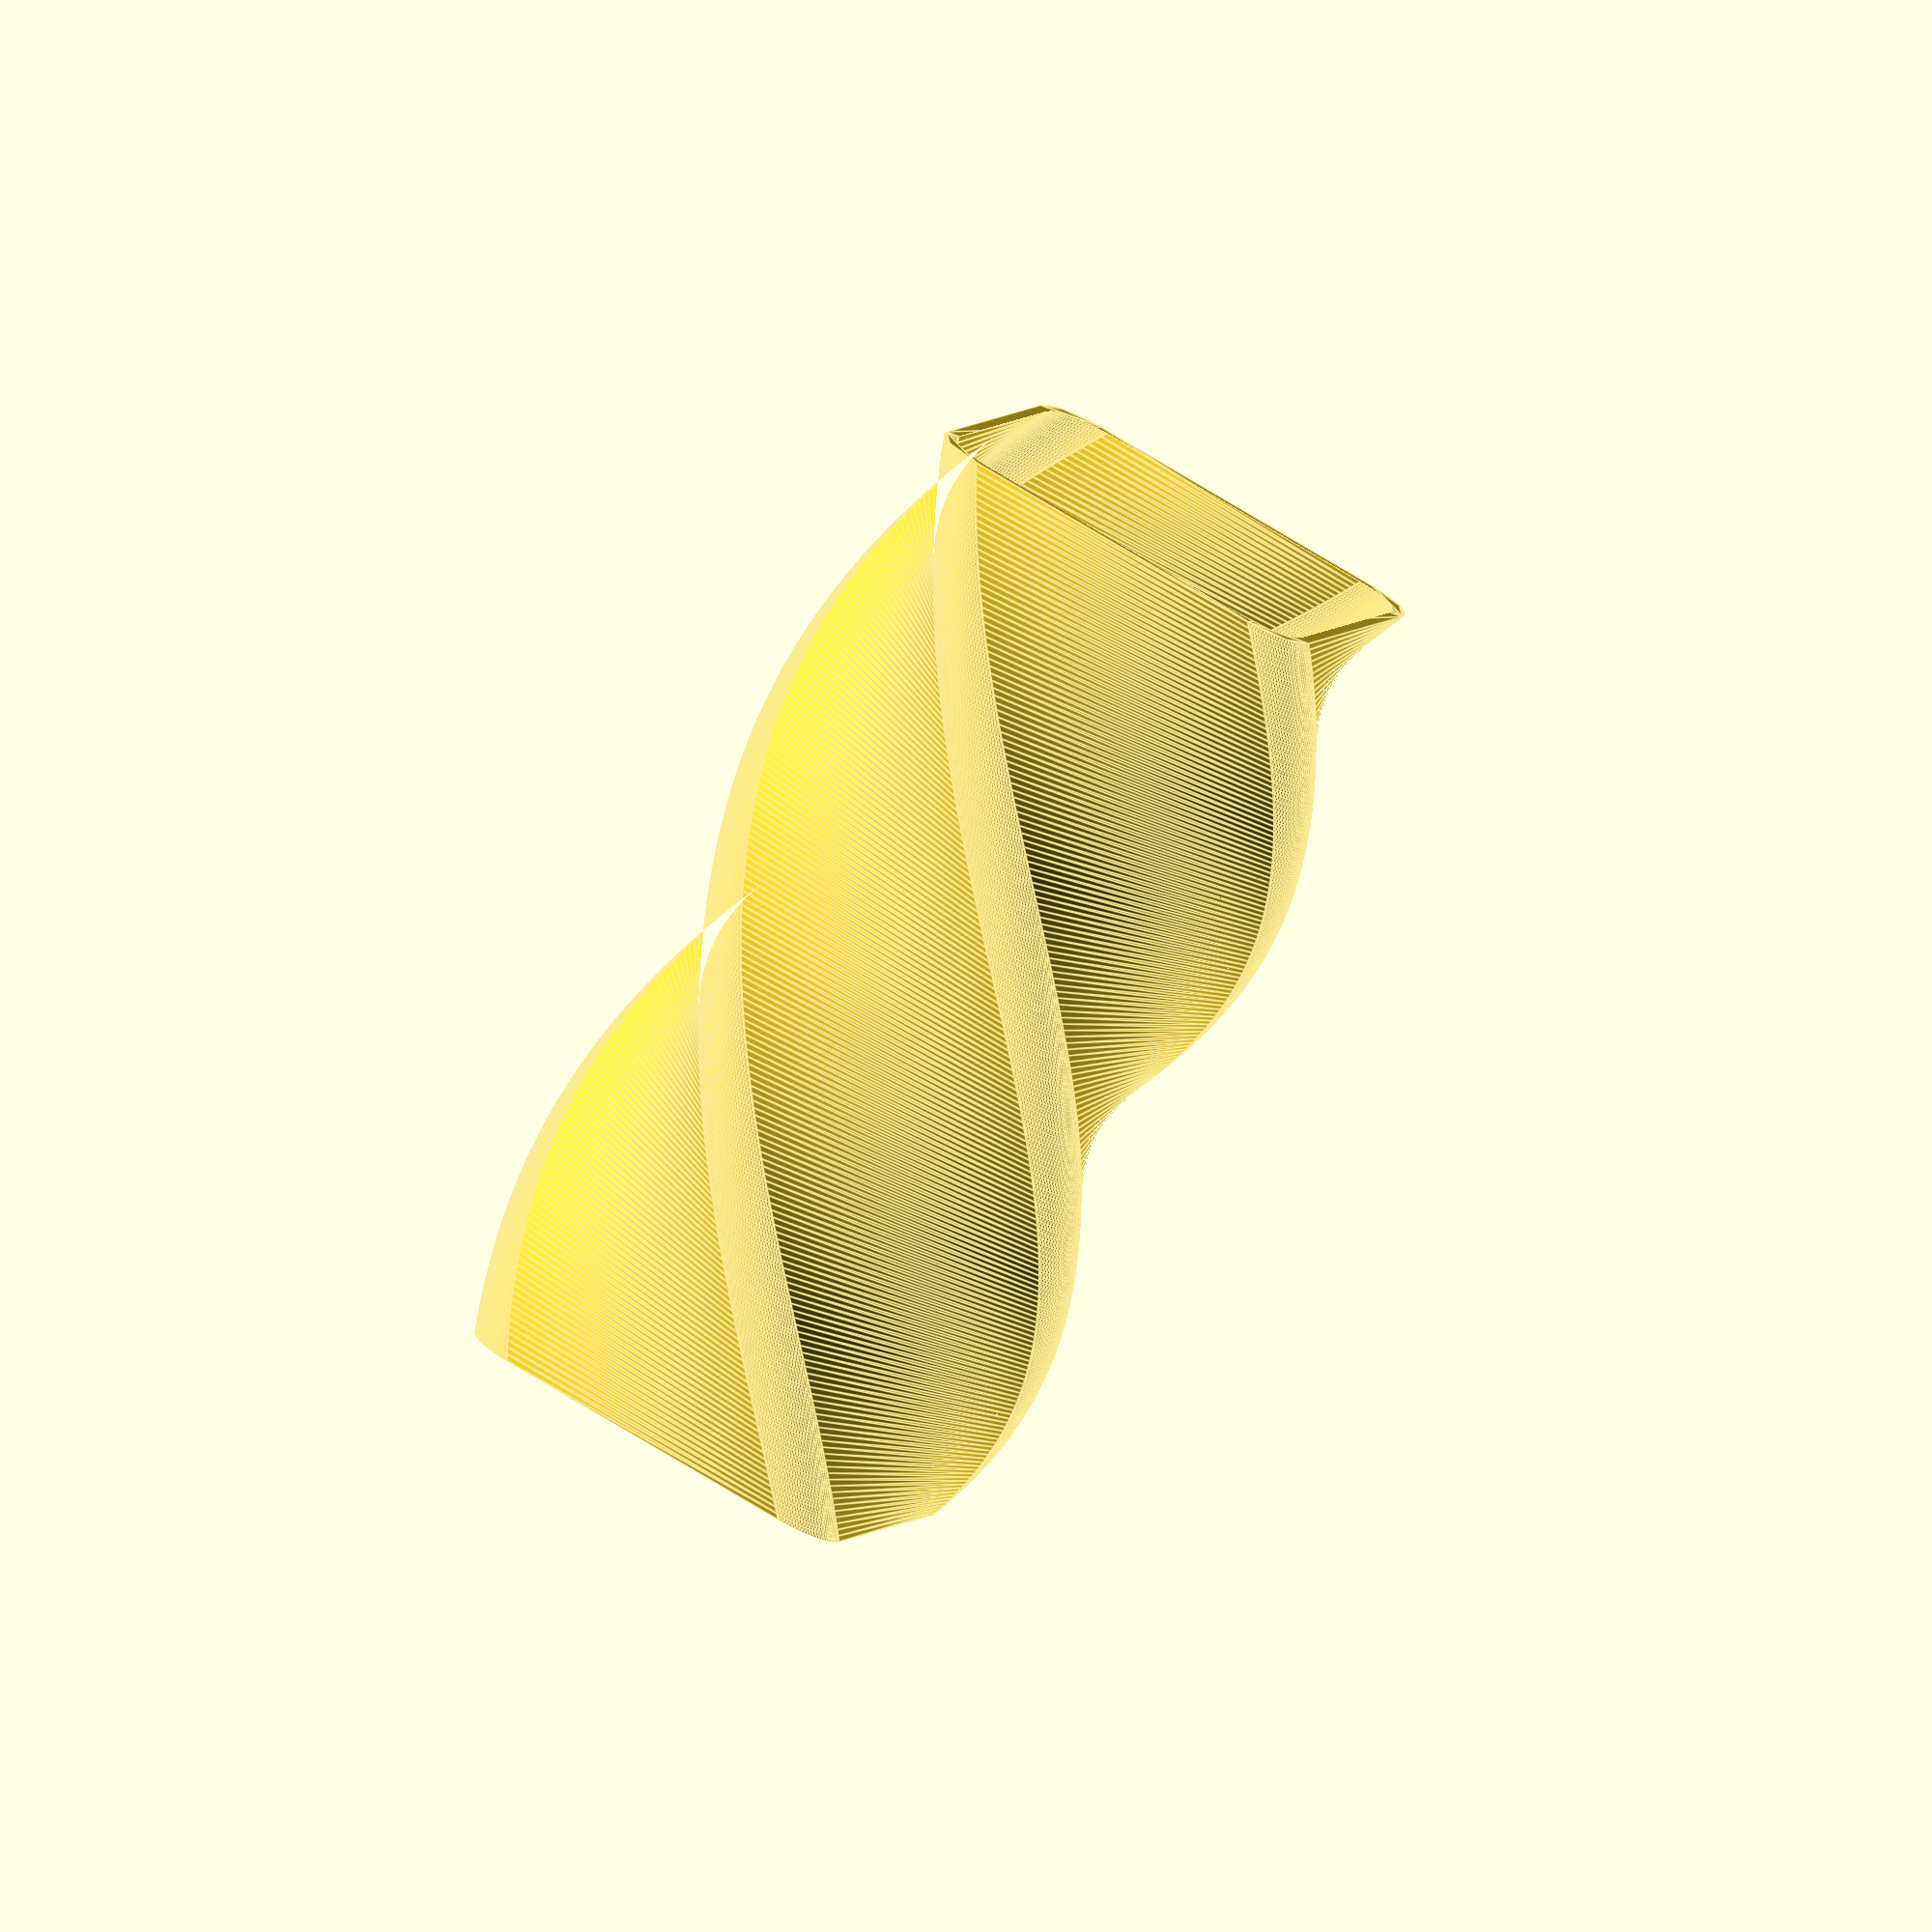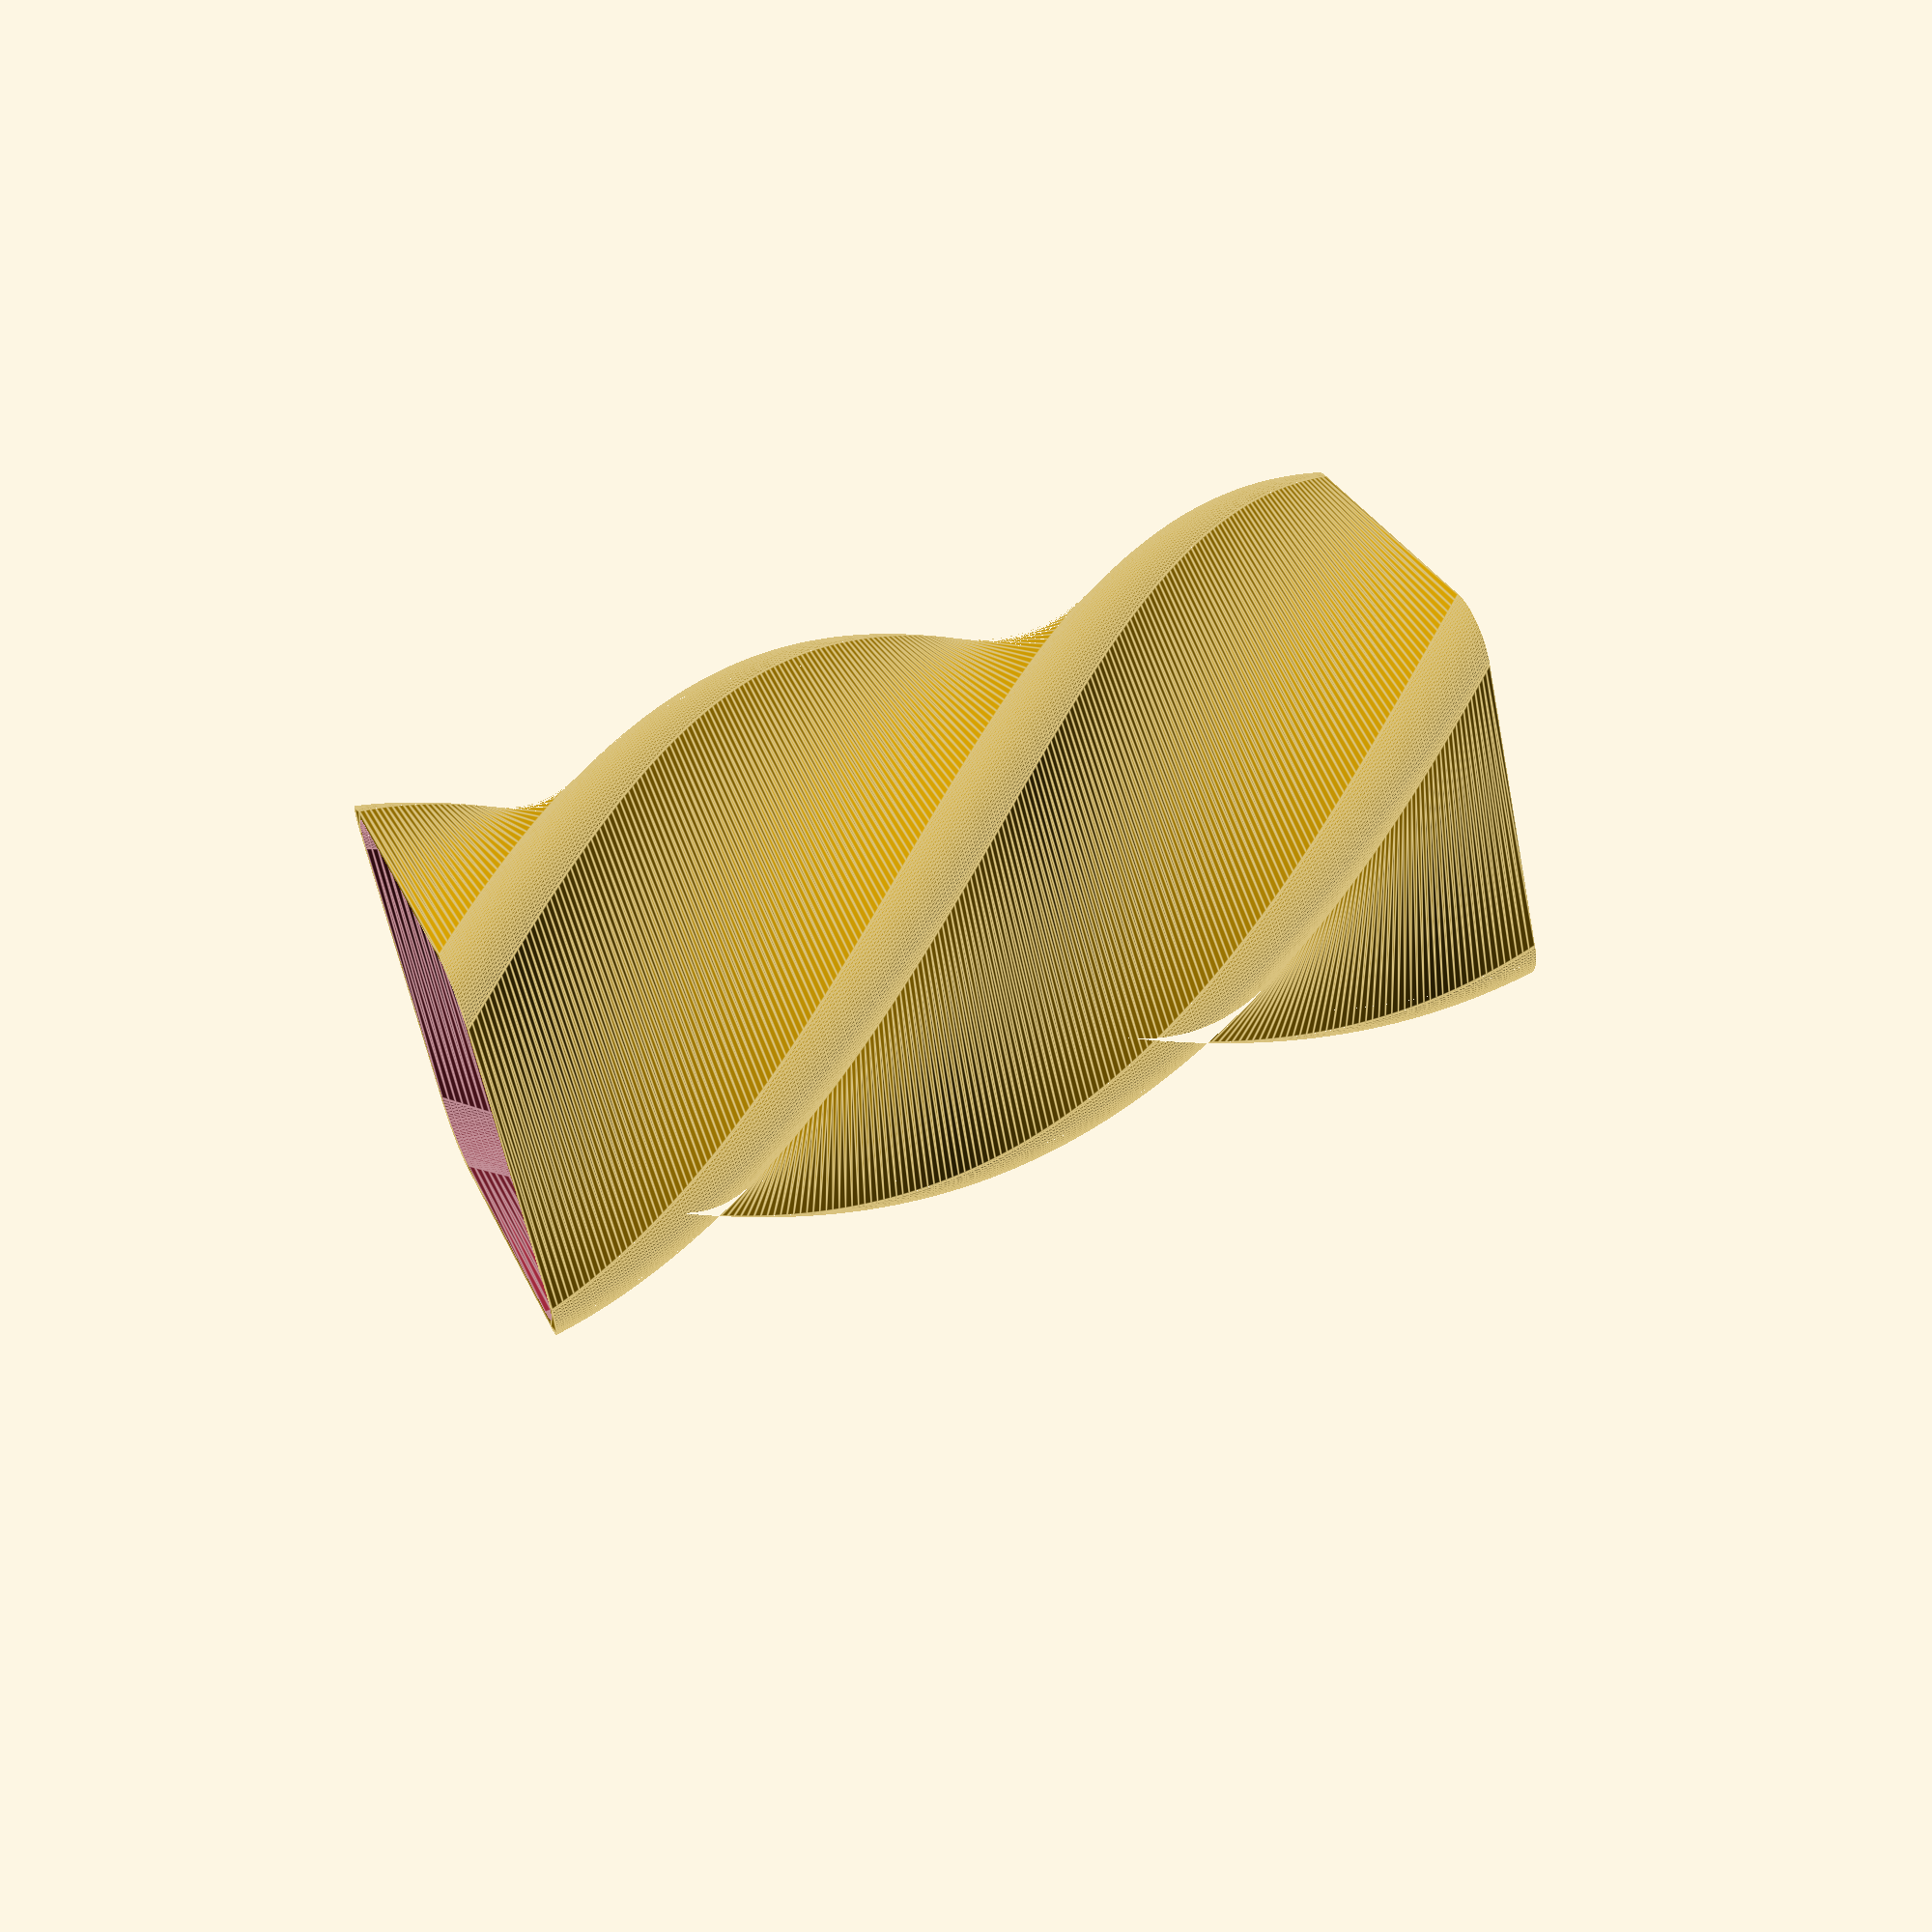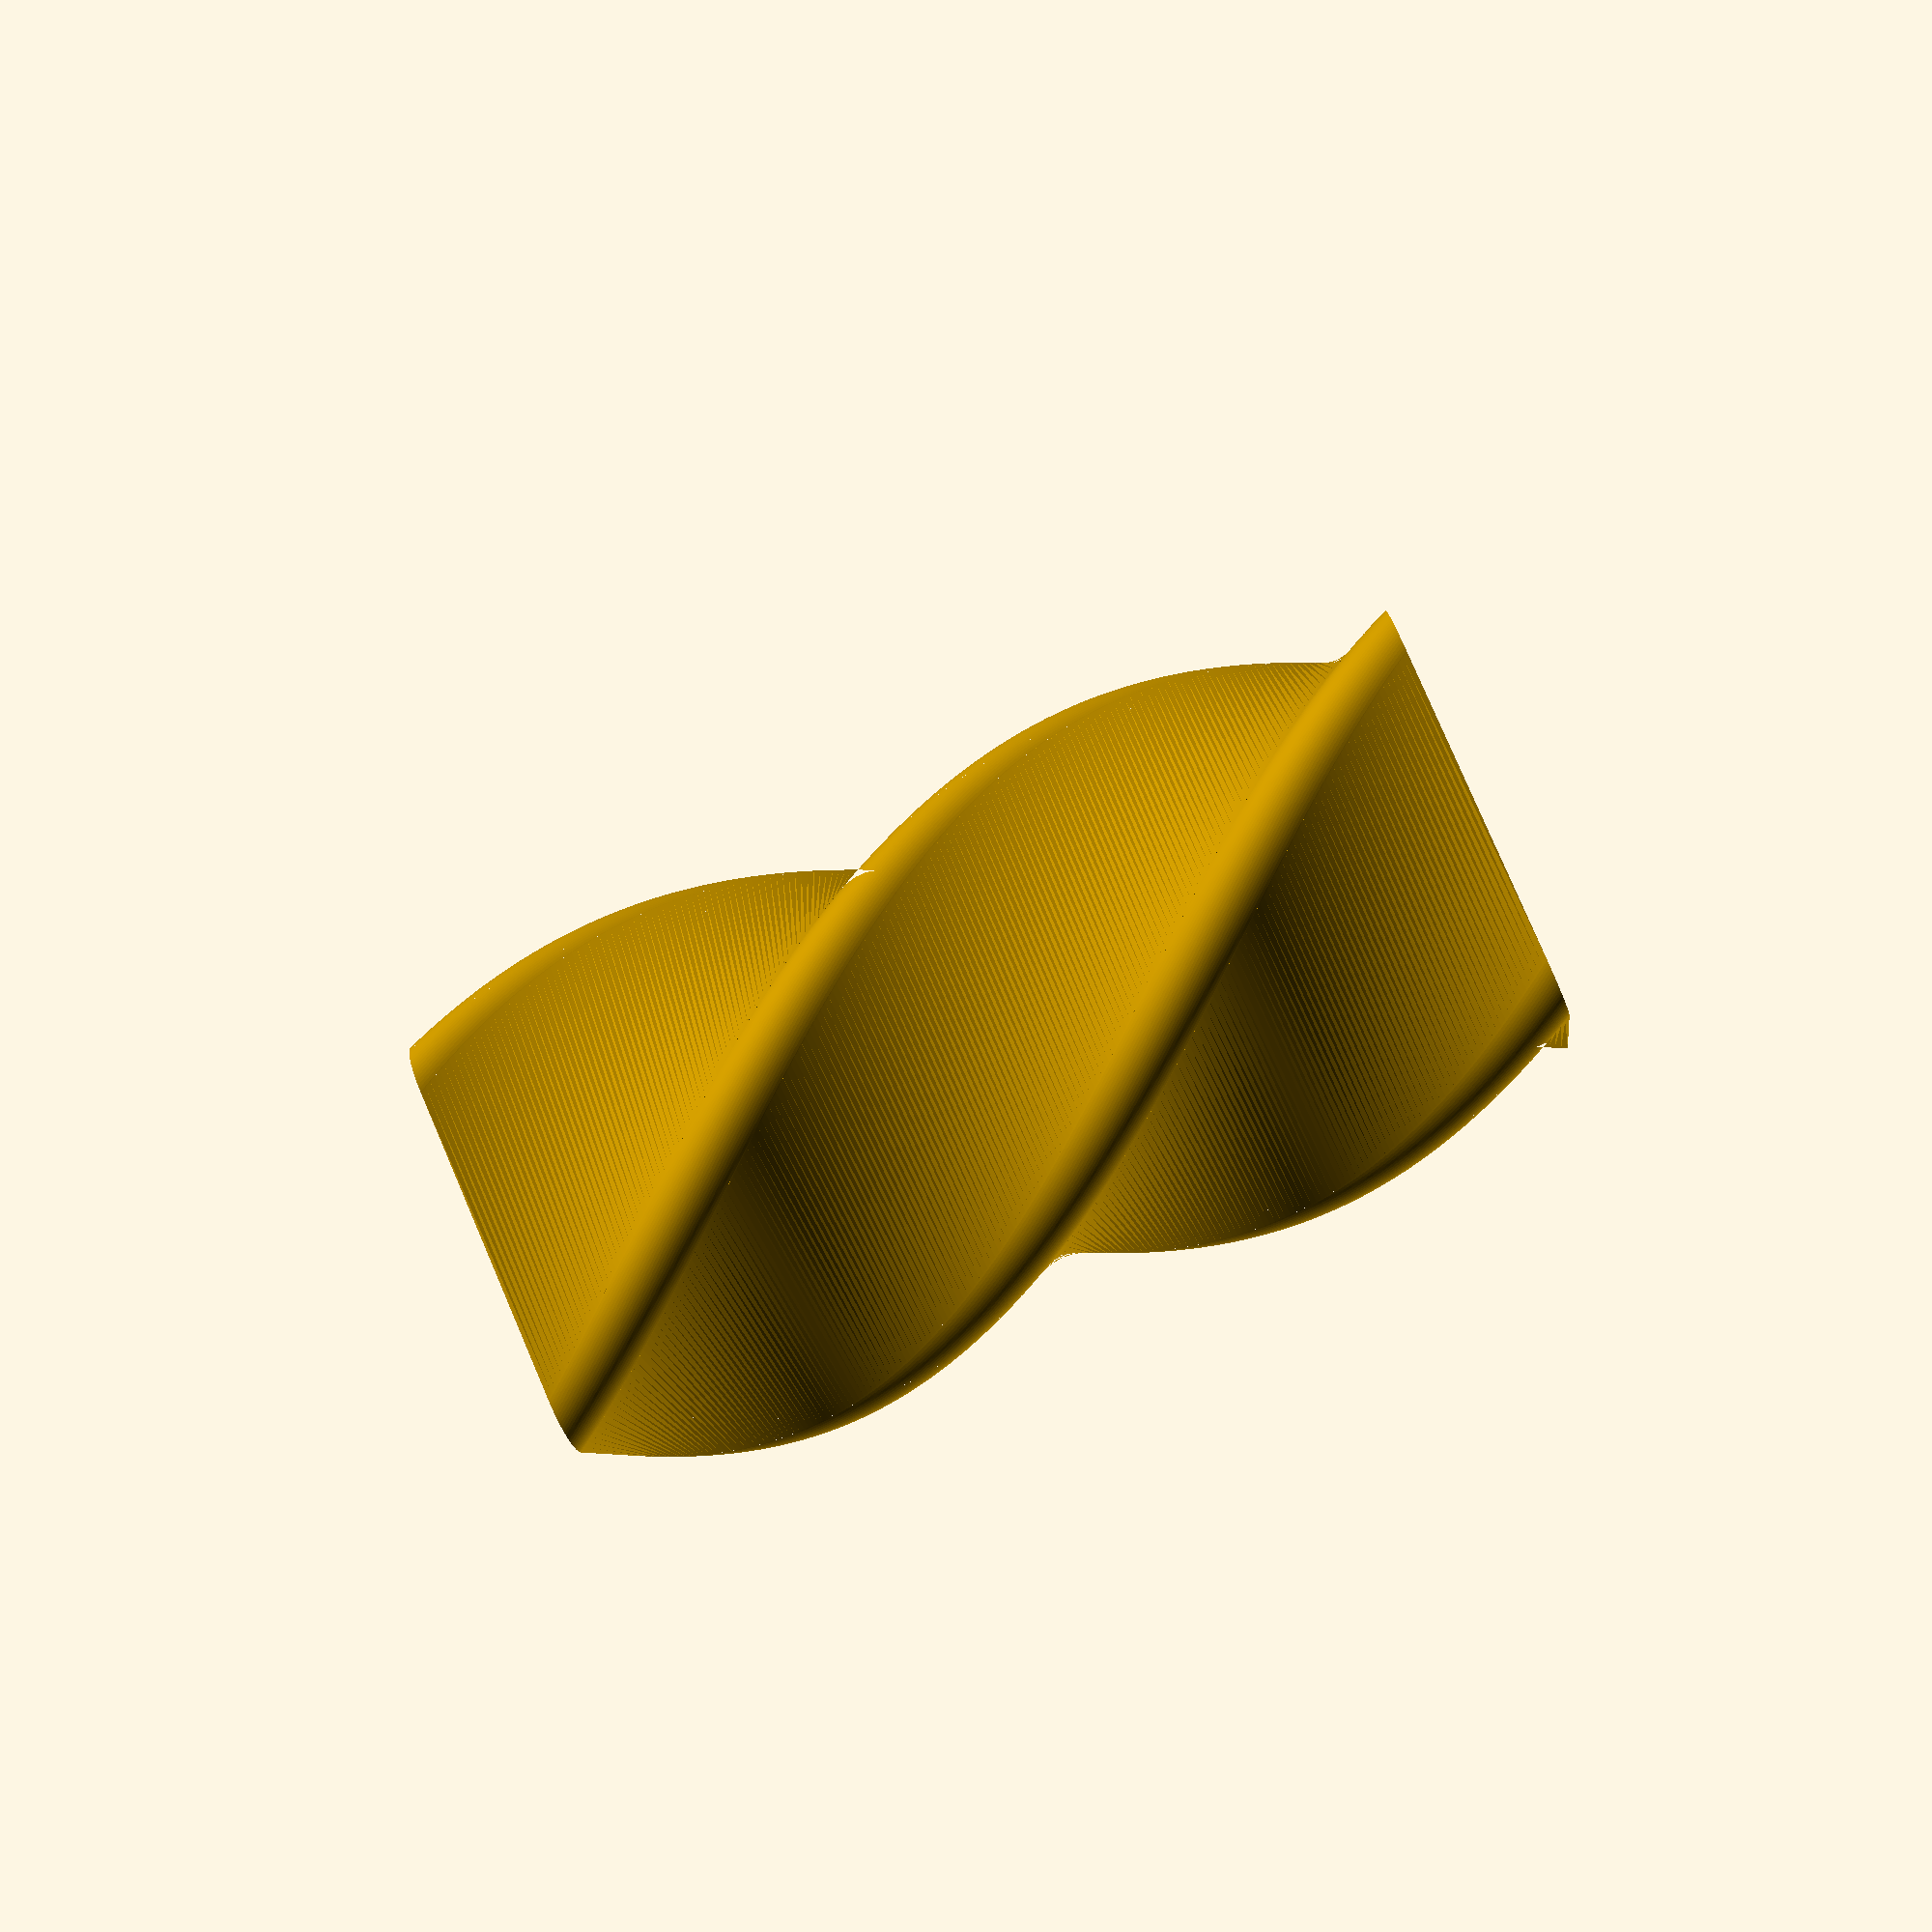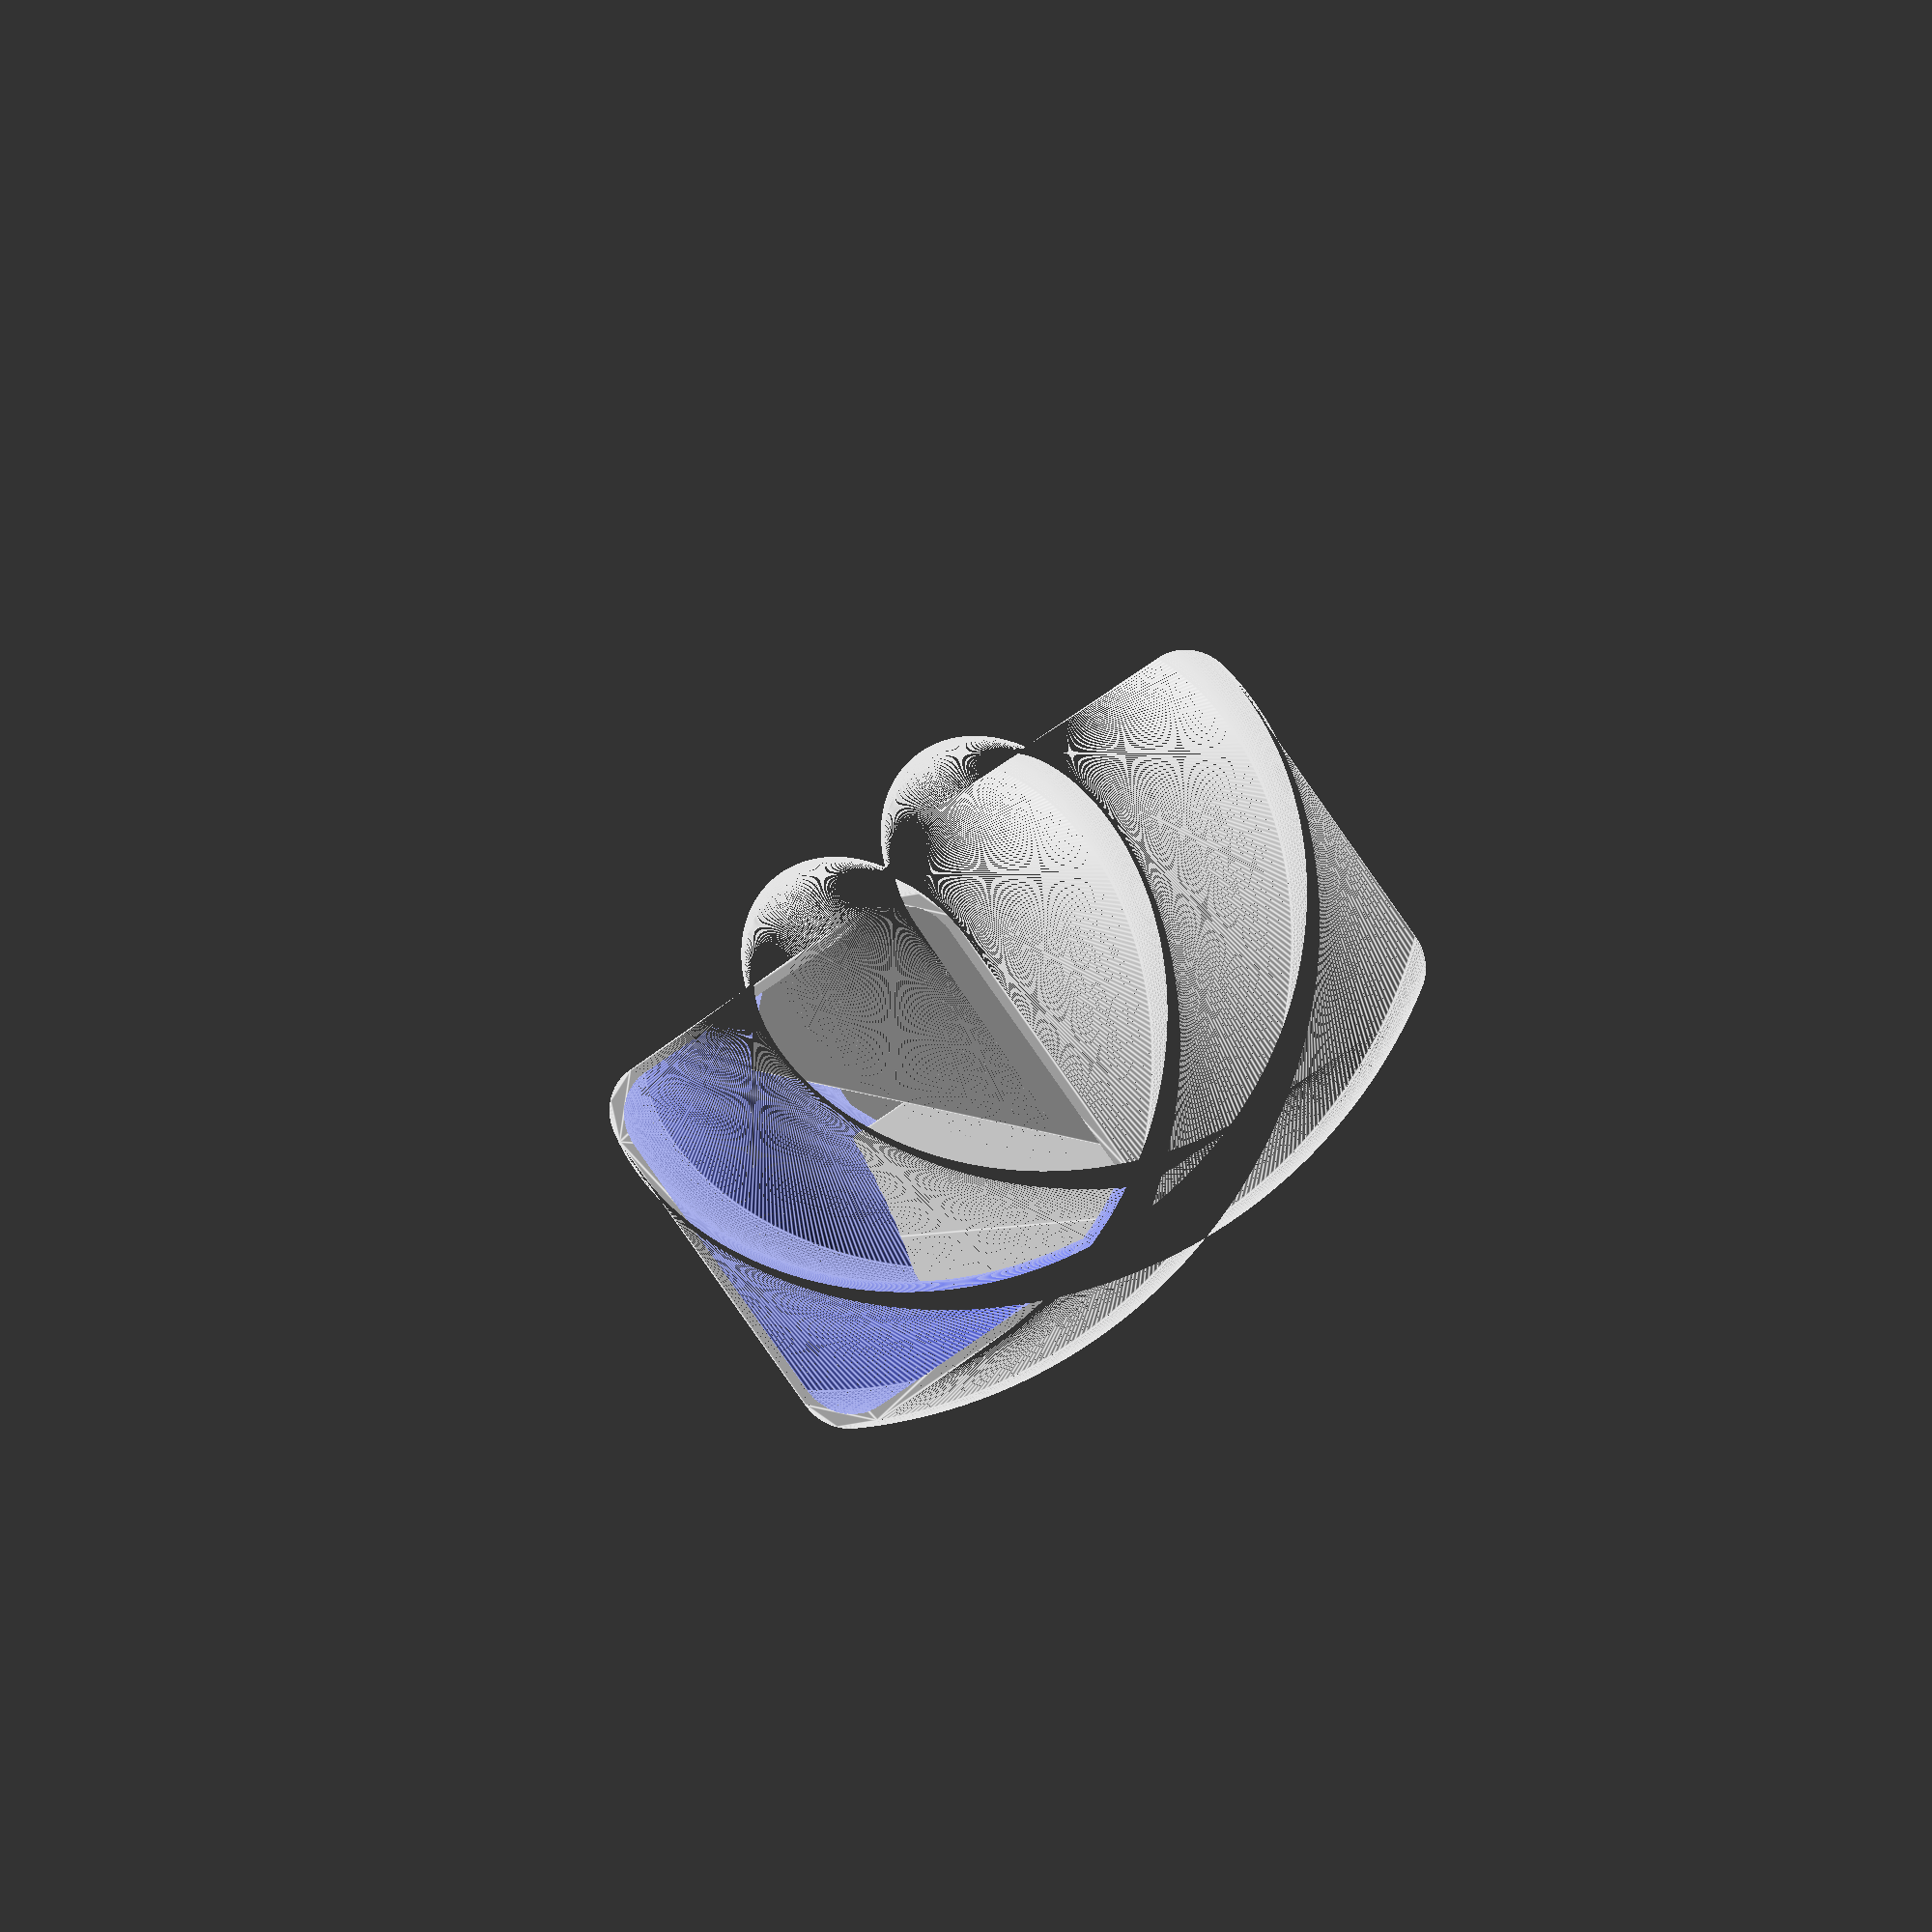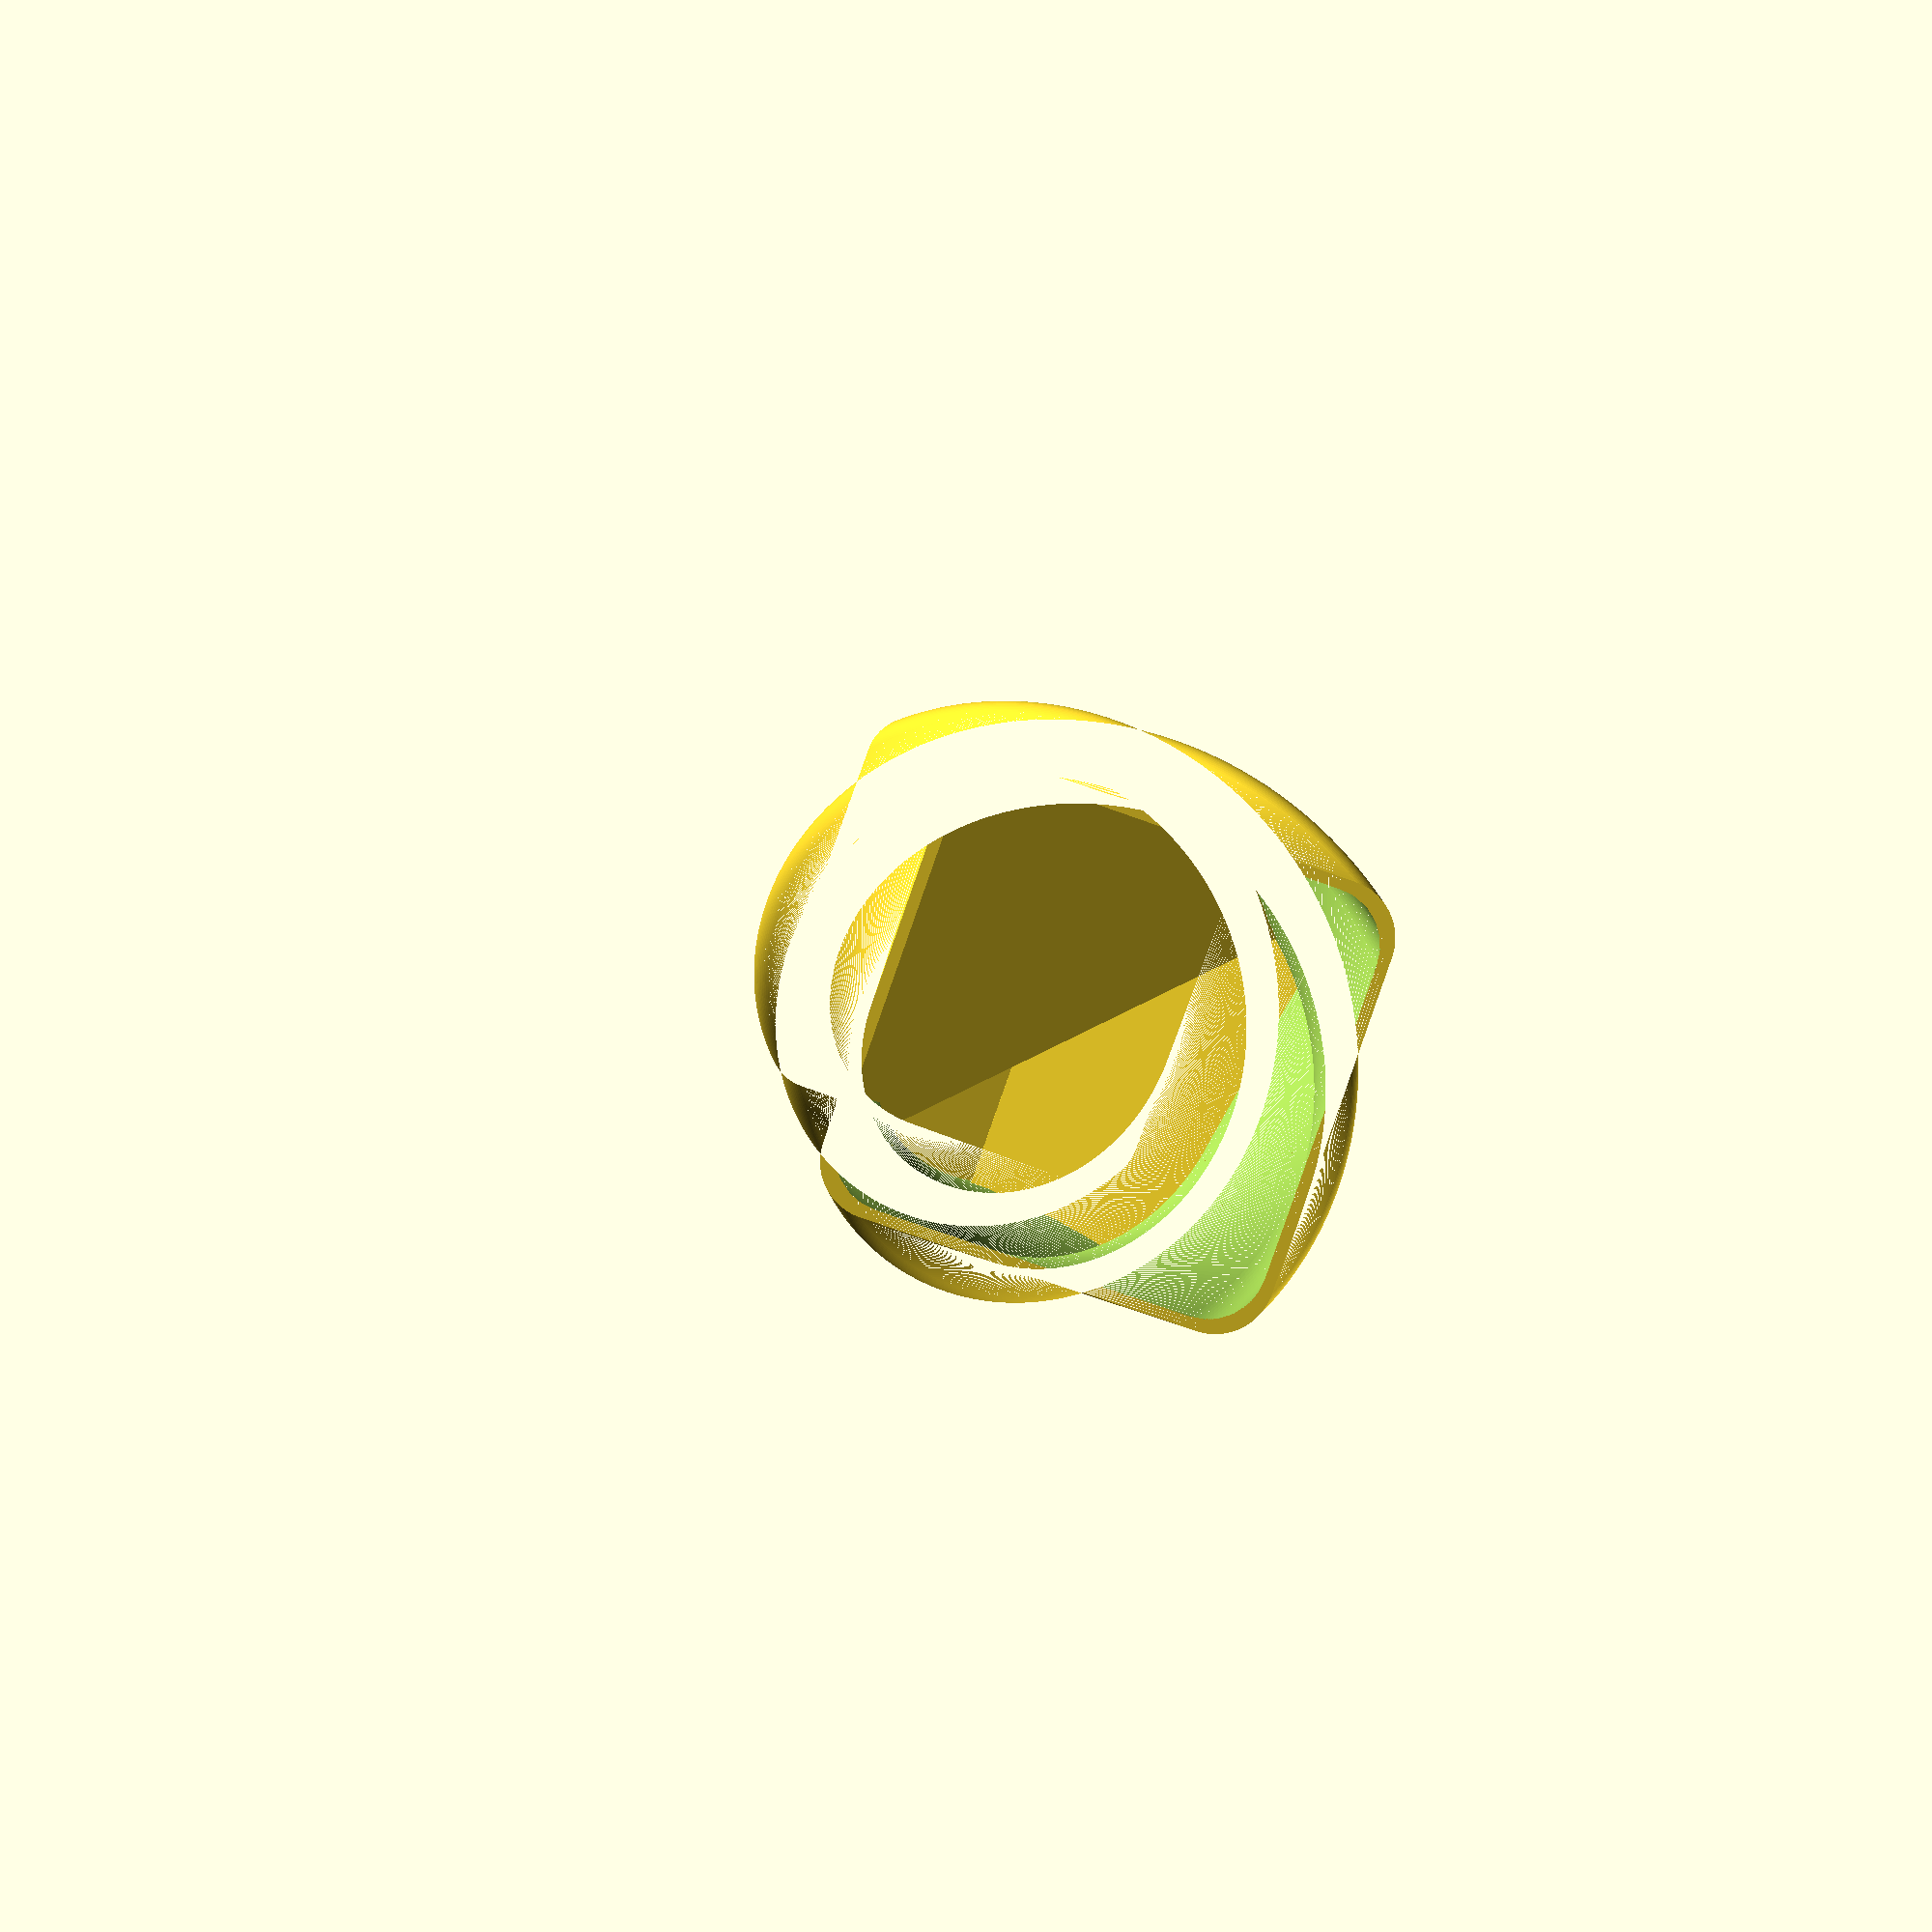
<openscad>
module TwistedCube(x, y, z, twist, corner_radius) {
  linear_extrude(height = z, twist = twist, $fa = 1, $fs = 0.5)
    rounded_square([x, y], corner_radius = corner_radius, center = true);
}

module RoundedCube(x, y, z, corner_radius) {
  linear_extrude(height = z, twist = 0)
    rounded_square([x, y], corner_radius = corner_radius, center = true);
}

module fillet(r, h) {
  translate([r / 2, r / 2, 0])
    difference() {
      cube([r + 0.01, r + 0.01, h], center = true);

      translate([r/2, r/2, 0])
        cylinder(r = r, h = h + 1, center = true);
  }
}

module rounded_square(dimensions, corner_radius = 10, center = false) {
  x = dimensions[0];
  y = dimensions[1];

  if (center) {
    translate([-x/2, -y/2, 0])
      _rounded_square(dimensions, corner_radius);
  } else {
    _rounded_square(dimensions, corner_radius);
  }
}

module _rounded_square(dimensions, corner_radius) {
  x = dimensions[0];
  y = dimensions[1];

  difference() {
    square(dimensions);
    projection(cut = true)
      fillet(r = corner_radius, h = 1);
    translate([x, 0, 0])
      rotate([0, 0, 90])
        projection(cut = true)
          fillet(r = corner_radius, h = 1);
    translate([x, y, 0])
      rotate([0, 0, 180])
        projection(cut = true)
          fillet(r = corner_radius, h = 1);
    translate([0, y, 0])
      rotate([0, 0, 270])
        projection(cut = true)
          fillet(r = corner_radius, h = 1);
  }
}

module AngledCube(left_x, left_z, right_x, right_z, y) {
  hull() {
    cube([left_x, 1, left_z]);

    translate([0, y, 0])
      cube([right_x, 1, right_z]);
  }
}

module Wedge(twisted_cube, height, rotation, twist, corner_radius, thickness = 30) {
  x = twisted_cube[0];
  y = twisted_cube[1];
  z = twisted_cube[2];
  reduced_y = y;

  intersection() {
    TwistedCube(x=x, y=y, z=z, twist=twist, corner_radius=corner_radius);
    rotate([0, 0, rotation]) {
      translate([-x, -y/35, height]) {
        AngledCube(left_x=x*2, left_z=0.1, right_x=x*2, right_z=thickness/2, y=reduced_y);
        mirror([0, 0, 1])
          AngledCube(left_x=x*2, left_z=0.1, right_x=x*2, right_z=thickness/2, y=reduced_y);
      }
    }
  }
}

module DiceTower(x, y, z, wall_thickness=2, twist=180, corner_radius=10) {
  union() {
    difference() {
      TwistedCube(x=x, y=y, z=z, twist=twist, corner_radius=corner_radius);
      TwistedCube(x=x-wall_thickness, y=y-wall_thickness, z=z, twist=twist, corner_radius=corner_radius);

      // cutout the top
      translate([0, 0, z-0.1])
        RoundedCube(x-wall_thickness, y-wall_thickness, 1, corner_radius);

      // cutout the bottom
      translate([0, 0, -0.9])
        RoundedCube(x-wall_thickness, y-wall_thickness, 1, corner_radius);
    }

    for(i = [1:3])
      Wedge(twisted_cube = [x, y, z], height = z/4*i, rotation = 135 * i, twist = twist, corner_radius = corner_radius);
  }
}

DiceTower(x=60, y=60, z=145, wall_thickness=3, corner_radius=7.5);

</openscad>
<views>
elev=76.1 azim=109.1 roll=333.1 proj=o view=edges
elev=300.0 azim=300.3 roll=247.3 proj=p view=edges
elev=261.3 azim=196.5 roll=245.7 proj=p view=solid
elev=346.0 azim=126.7 roll=195.6 proj=o view=edges
elev=354.9 azim=19.4 roll=355.2 proj=p view=wireframe
</views>
